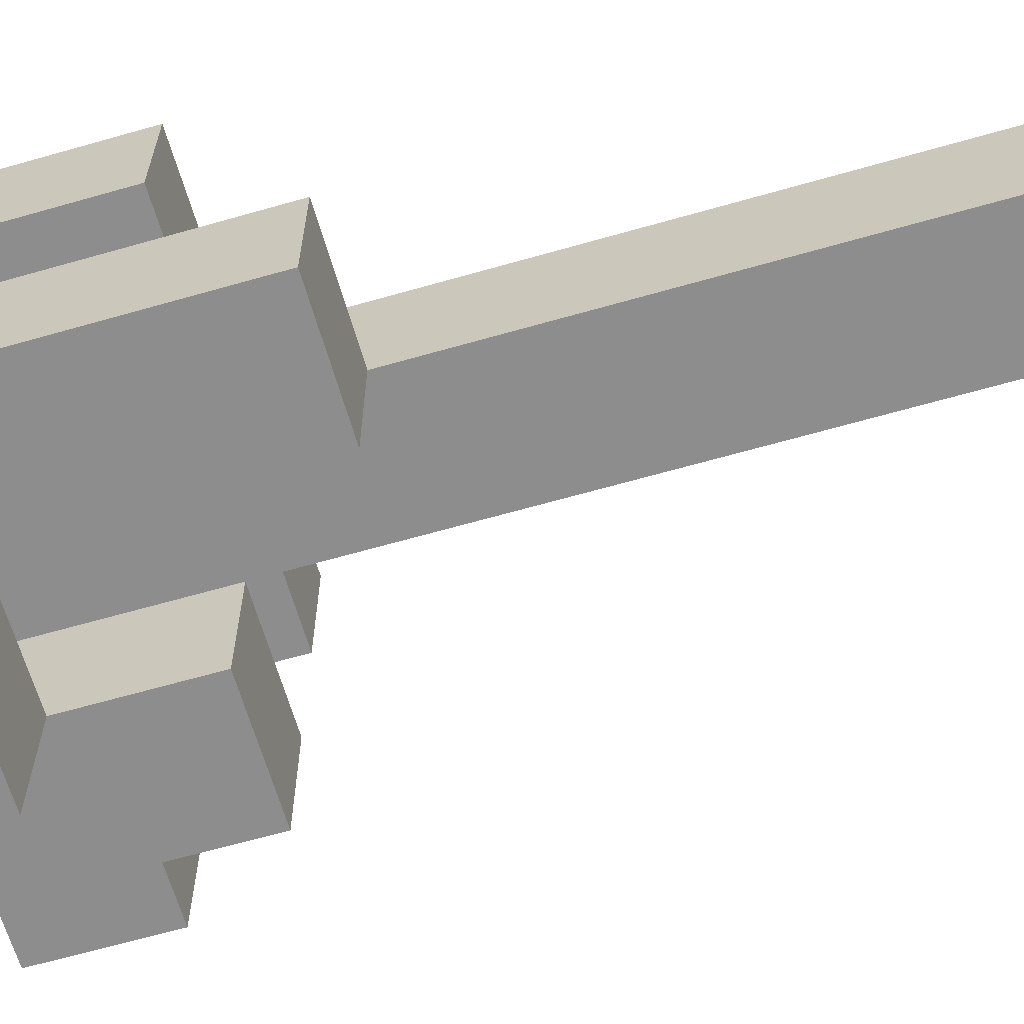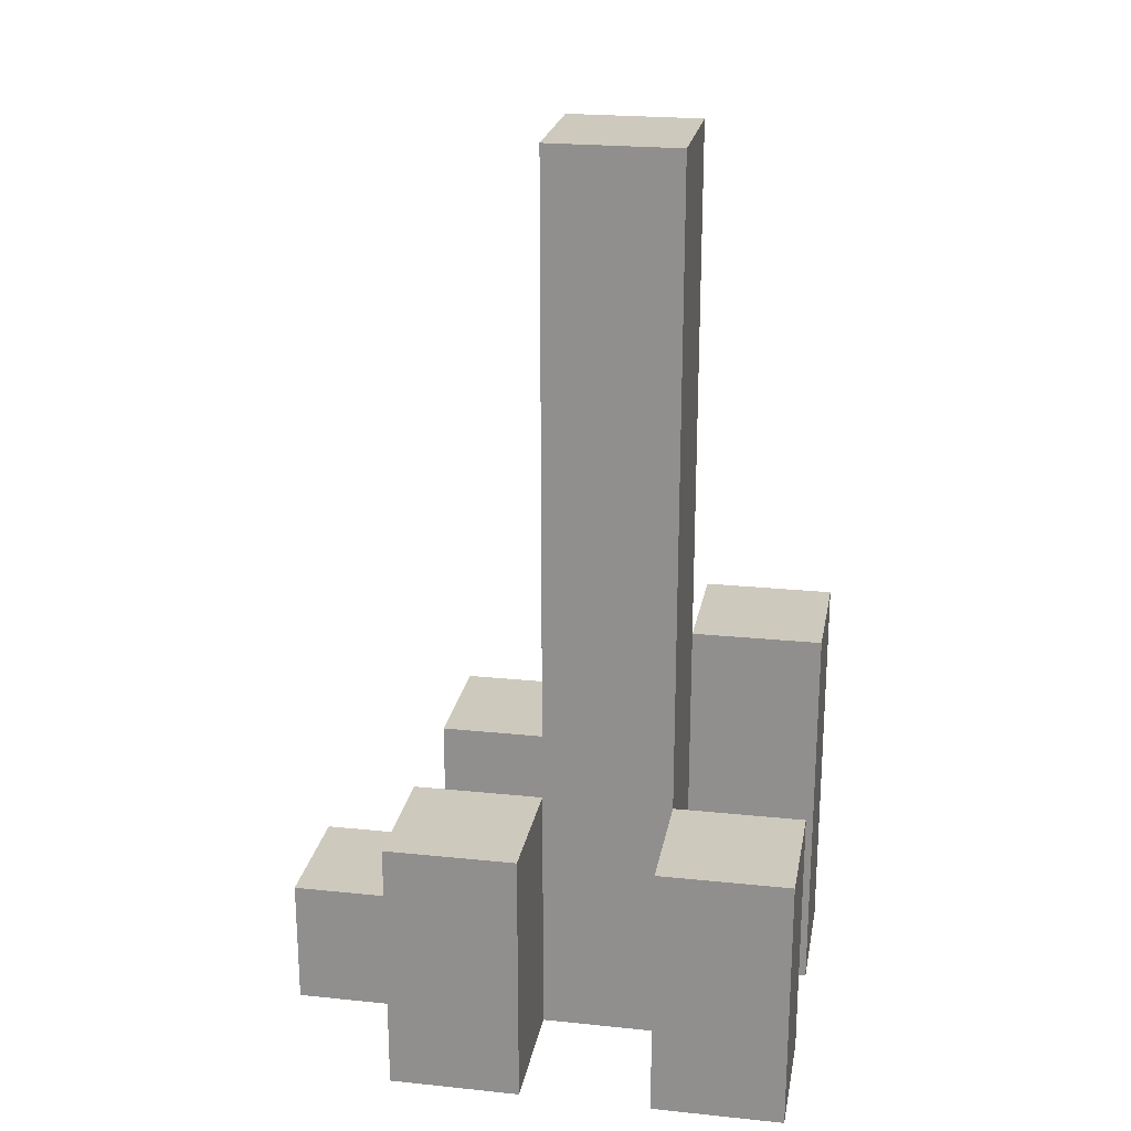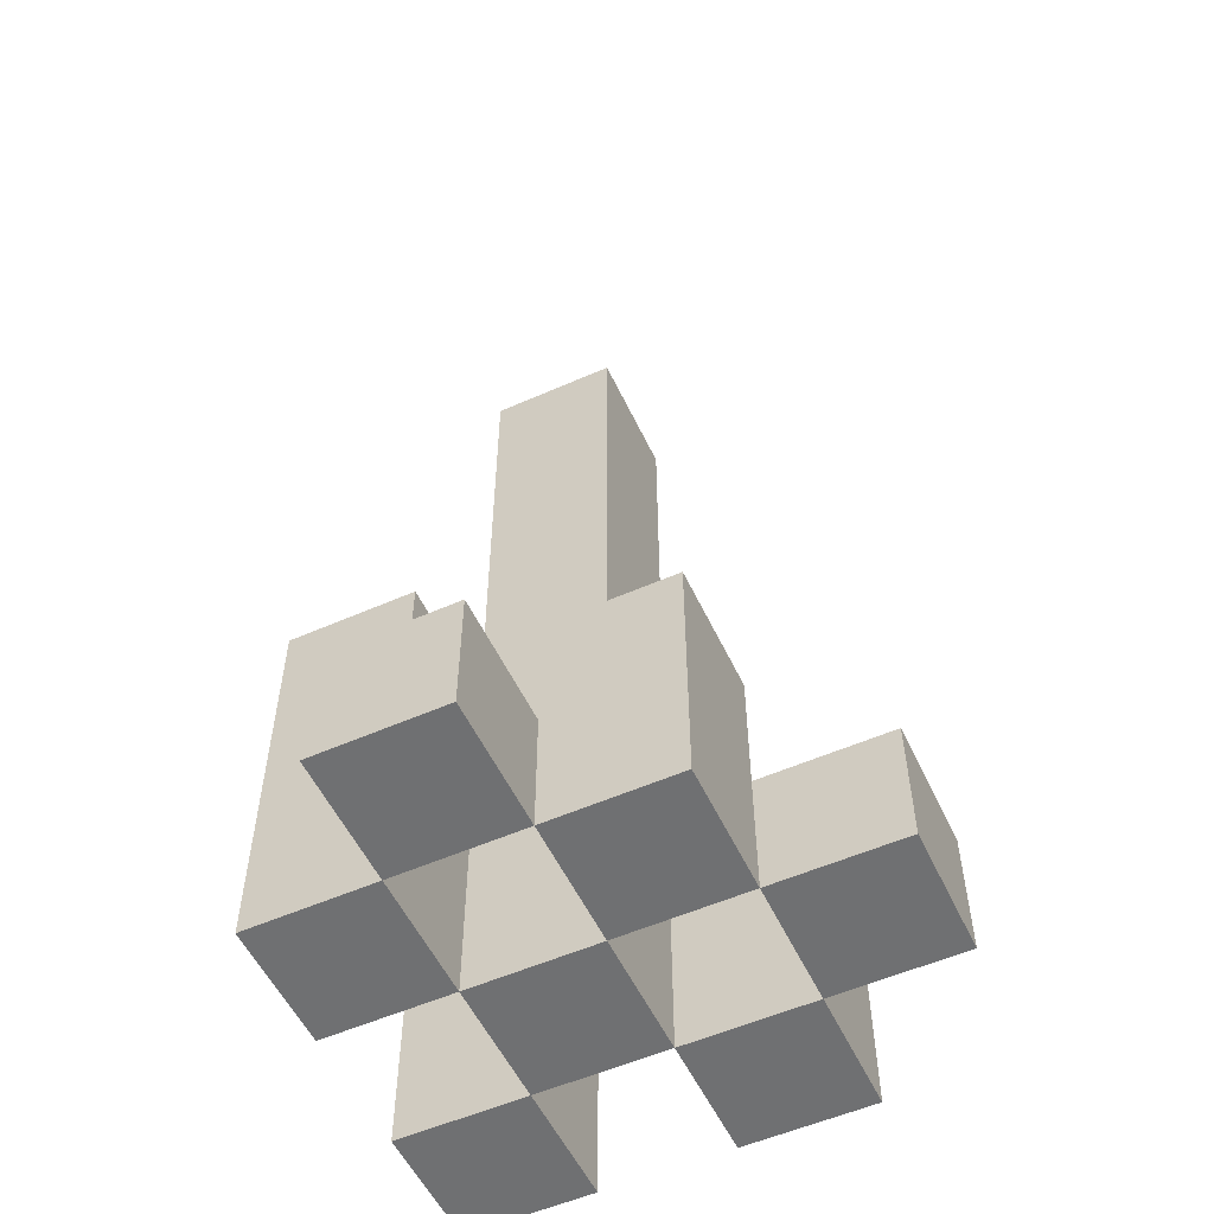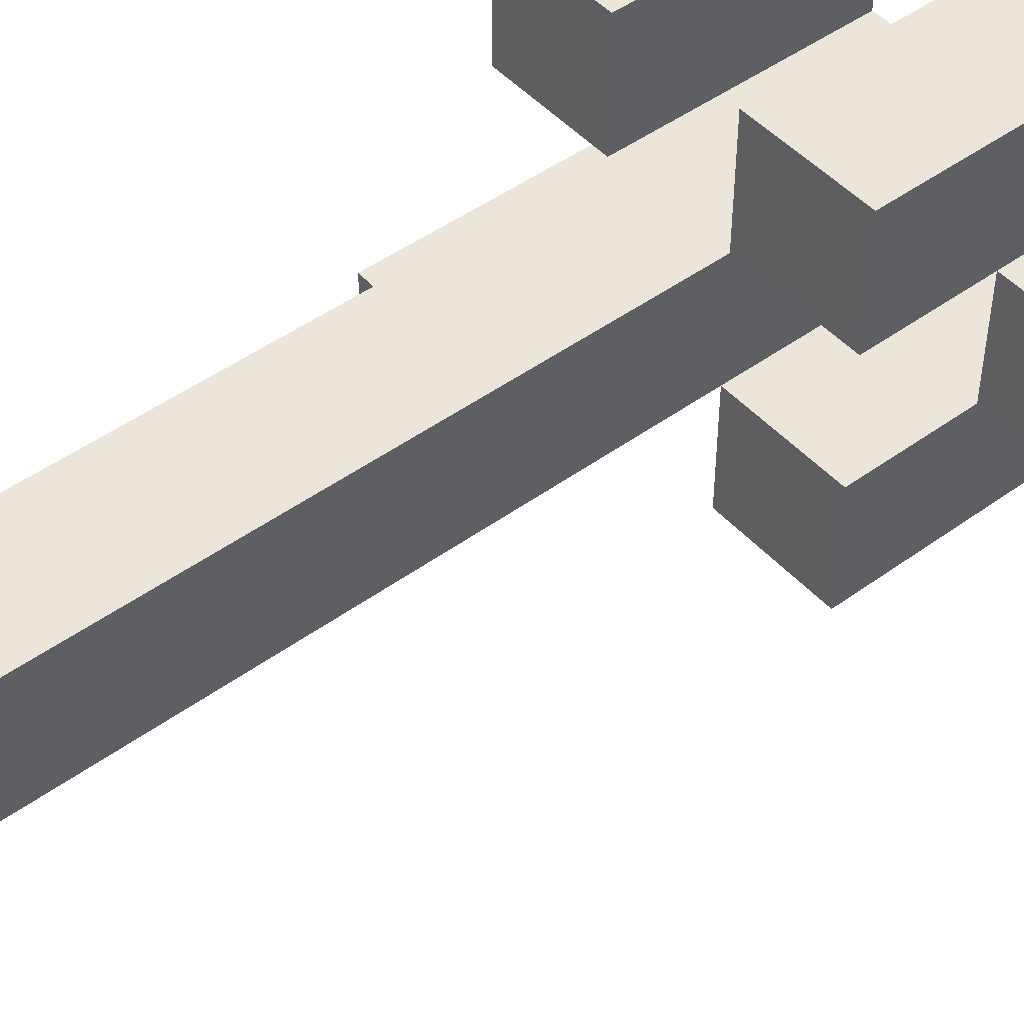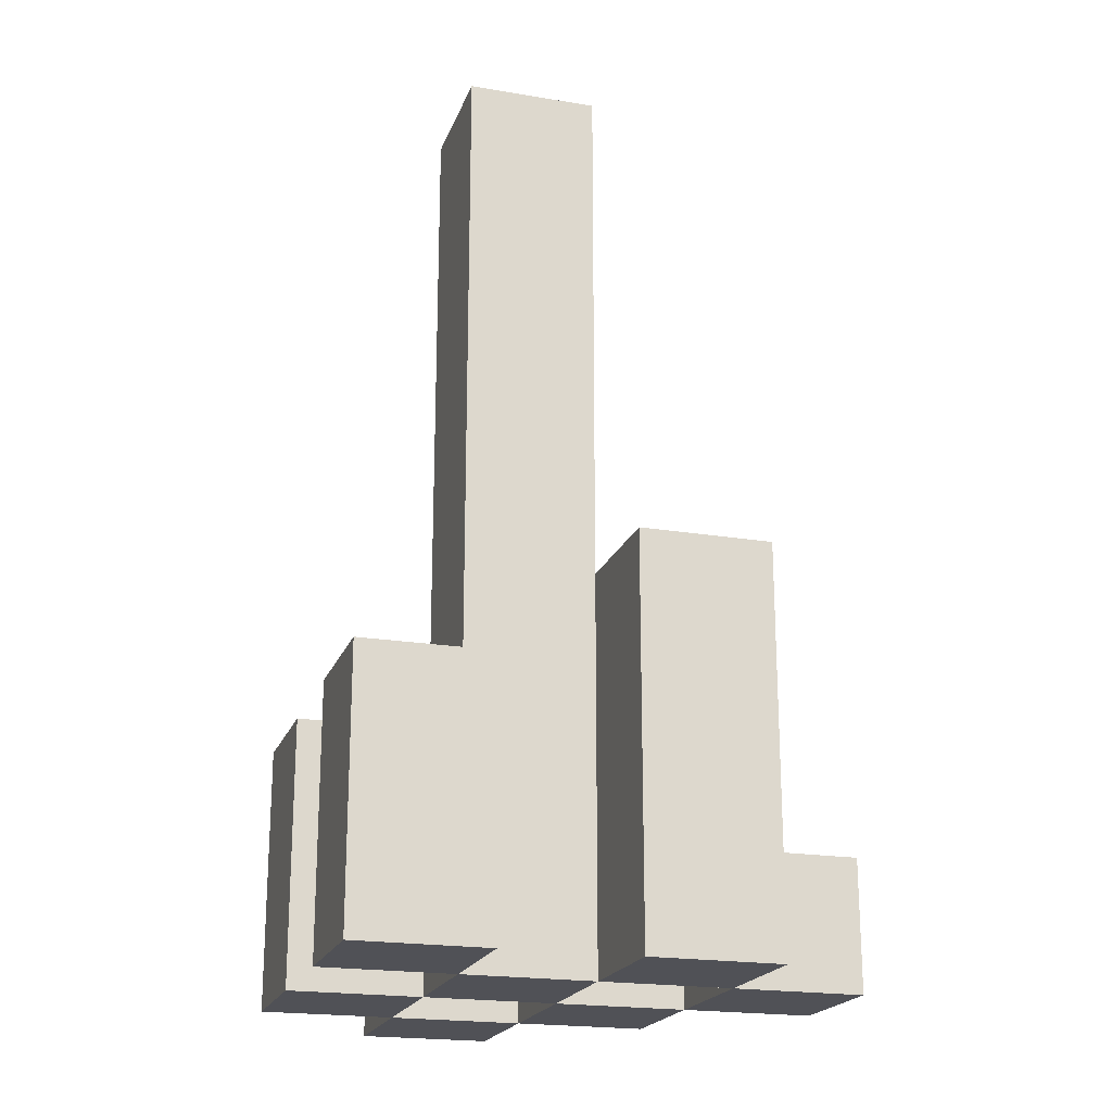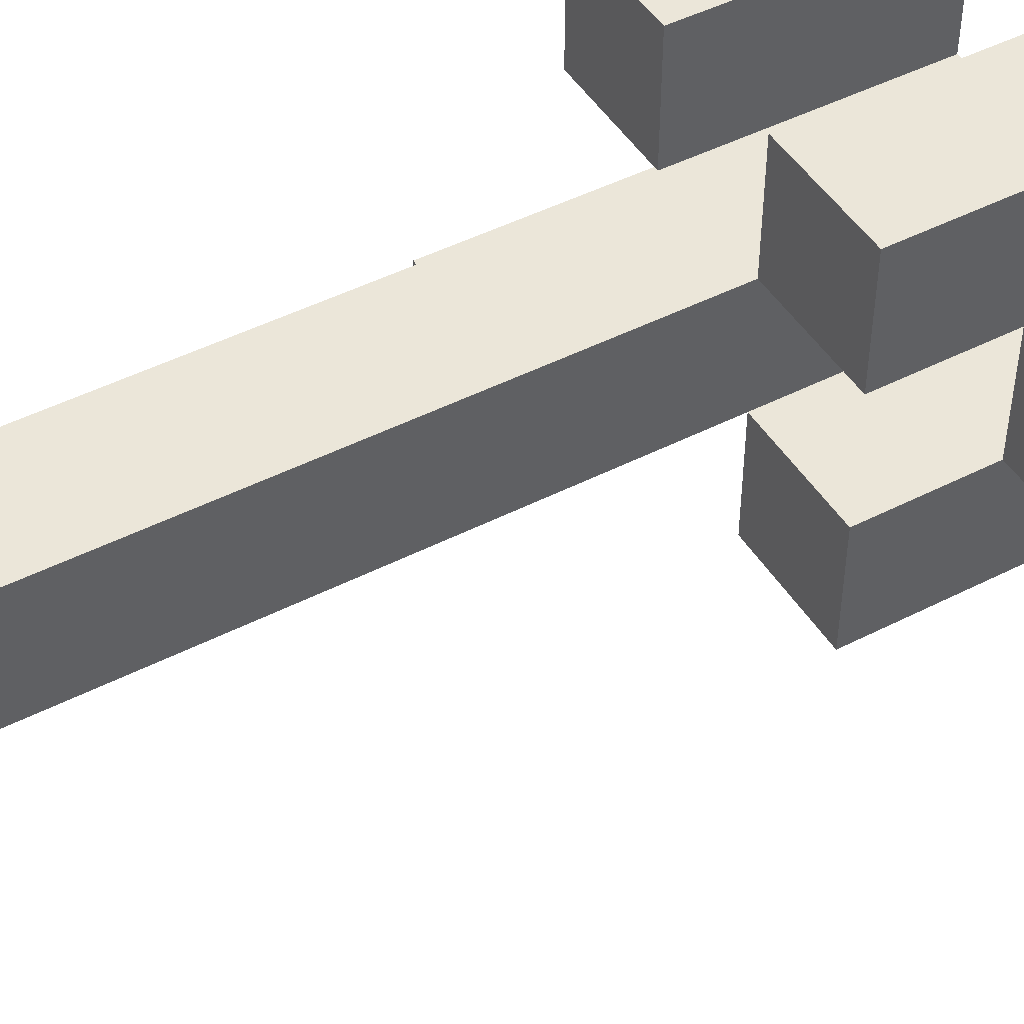
<metadata>
{"format":"obj","ext":"obj","renderer":"f3d","projection":"perspective","resolution":1024,"background":"white","views":[{"elev":-64.7,"azim":106.1,"up":"+Z"},{"elev":22.7,"azim":10.1,"up":"+Y"},{"elev":-54.9,"azim":-155.0,"up":"+Y"},{"elev":47.4,"azim":-129.4,"up":"+Z"},{"elev":-20.5,"azim":73.1,"up":"+Y"},{"elev":47.0,"azim":-120.1,"up":"+Z"}]}
</metadata>
<code>
o
v 40.9 0.9 -2.3
v 40.9 0.9 -2.4
v 40.9 1 -2.3
v 40.9 1 -2.4
v 41 0.9 -2.2
v 41 0.9 -2.3
v 41 0.9 -2.4
v 41 0.9 -2.5
v 41 1 -2.3
v 41 1 -2.4
v 41 1.1 -2.2
v 41 1.1 -2.3
v 41 1.1 -2.4
v 41 1.1 -2.5
v 41.1 0.9 -2.3
v 41.1 0.9 -2.4
v 41.1 0.9 -2.5
v 41.1 0.9 -2.6
v 41.1 1 -2.5
v 41.1 1 -2.6
v 41.1 1.1 -2.3
v 41.1 1.1 -2.4
v 41.1 1.6 -2.3
v 41.1 1.6 -2.4
v 41.2 0.9 -2.2
v 41.2 0.9 -2.3
v 41.2 0.9 -2.4
v 41.2 0.9 -2.5
v 41.2 1 -2.5
v 41.2 1.1 -2.2
v 41.2 1.1 -2.3
v 41.2 1.2 -2.4
v 41.2 1.2 -2.5
v 41 0.9 -2.3
v 41 0.9 -2.4
v 41 1 -2.3
v 41 1 -2.4
v 41.1 0.9 -2.2
v 41.1 0.9 -2.3
v 41.1 0.9 -2.4
v 41.1 0.9 -2.5
v 41.1 1 -2.5
v 41.1 1.1 -2.2
v 41.1 1.1 -2.3
v 41.1 1.1 -2.4
v 41.1 1.1 -2.5
v 41.2 0.9 -2.3
v 41.2 0.9 -2.4
v 41.2 0.9 -2.5
v 41.2 0.9 -2.6
v 41.2 1 -2.5
v 41.2 1 -2.6
v 41.2 1.1 -2.3
v 41.2 1.2 -2.4
v 41.2 1.6 -2.3
v 41.2 1.6 -2.4
v 41.3 0.9 -2.2
v 41.3 0.9 -2.3
v 41.3 0.9 -2.4
v 41.3 0.9 -2.5
v 41.3 1.1 -2.2
v 41.3 1.1 -2.3
v 41.3 1.2 -2.4
v 41.3 1.2 -2.5
v 41 0.9 -2.2
v 41 1.1 -2.2
v 41.1 0.9 -2.2
v 41.1 1.1 -2.2
v 41.2 0.9 -2.2
v 41.2 1.1 -2.2
v 41.3 0.9 -2.2
v 41.3 1.1 -2.2
v 40.9 0.9 -2.3
v 40.9 1 -2.3
v 41 0.9 -2.3
v 41 1 -2.3
v 41.1 0.9 -2.3
v 41.1 1.1 -2.3
v 41.1 1.6 -2.3
v 41.2 0.9 -2.3
v 41.2 1.1 -2.3
v 41.2 1.6 -2.3
v 41 0.9 -2.4
v 41 1 -2.4
v 41 1.1 -2.4
v 41.1 0.9 -2.4
v 41.1 1.1 -2.4
v 41.2 0.9 -2.4
v 41.2 1.2 -2.4
v 41.3 0.9 -2.4
v 41.3 1.2 -2.4
v 41.1 0.9 -2.5
v 41.1 1 -2.5
v 41.2 0.9 -2.5
v 41.2 1 -2.5
v 41 0.9 -2.3
v 41 1 -2.3
v 41 1.1 -2.3
v 41.1 0.9 -2.3
v 41.1 1.1 -2.3
v 41.2 0.9 -2.3
v 41.2 1.1 -2.3
v 41.3 0.9 -2.3
v 41.3 1.1 -2.3
v 40.9 0.9 -2.4
v 40.9 1 -2.4
v 41 0.9 -2.4
v 41 1 -2.4
v 41.1 0.9 -2.4
v 41.1 1.1 -2.4
v 41.1 1.6 -2.4
v 41.2 0.9 -2.4
v 41.2 1.2 -2.4
v 41.2 1.6 -2.4
v 41 0.9 -2.5
v 41 1.1 -2.5
v 41.1 0.9 -2.5
v 41.1 1 -2.5
v 41.1 1.1 -2.5
v 41.2 0.9 -2.5
v 41.2 1 -2.5
v 41.2 1.2 -2.5
v 41.3 0.9 -2.5
v 41.3 1.2 -2.5
v 41.1 0.9 -2.6
v 41.1 1 -2.6
v 41.2 0.9 -2.6
v 41.2 1 -2.6
v 41 0.9 -2.2
v 41.1 0.9 -2.2
v 41.2 0.9 -2.2
v 41.3 0.9 -2.2
v 40.9 0.9 -2.3
v 41 0.9 -2.3
v 41.1 0.9 -2.3
v 41.2 0.9 -2.3
v 41.3 0.9 -2.3
v 40.9 0.9 -2.4
v 41 0.9 -2.4
v 41.1 0.9 -2.4
v 41.2 0.9 -2.4
v 41.3 0.9 -2.4
v 41 0.9 -2.5
v 41.1 0.9 -2.5
v 41.2 0.9 -2.5
v 41.3 0.9 -2.5
v 41.1 0.9 -2.6
v 41.2 0.9 -2.6
v 40.9 1 -2.3
v 41 1 -2.3
v 40.9 1 -2.4
v 41 1 -2.4
v 41.1 1 -2.5
v 41.2 1 -2.5
v 41.1 1 -2.6
v 41.2 1 -2.6
v 41 1.1 -2.2
v 41.1 1.1 -2.2
v 41.2 1.1 -2.2
v 41.3 1.1 -2.2
v 41 1.1 -2.3
v 41.1 1.1 -2.3
v 41.2 1.1 -2.3
v 41.3 1.1 -2.3
v 41 1.1 -2.4
v 41.1 1.1 -2.4
v 41 1.1 -2.5
v 41.1 1.1 -2.5
v 41.2 1.2 -2.4
v 41.3 1.2 -2.4
v 41.2 1.2 -2.5
v 41.3 1.2 -2.5
v 41.1 1.6 -2.3
v 41.2 1.6 -2.3
v 41.1 1.6 -2.4
v 41.2 1.6 -2.4
f 3 2 1
f 4 2 3
f 9 6 5
f 10 8 7
f 11 9 5
f 12 9 11
f 13 8 10
f 14 8 13
f 19 18 17
f 20 18 19
f 21 16 15
f 22 16 21
f 23 22 21
f 24 22 23
f 29 28 27
f 30 26 25
f 31 26 30
f 32 29 27
f 33 29 32
f 34 35 36
f 36 35 37
f 40 41 42
f 38 39 43
f 43 39 44
f 40 42 45
f 45 42 46
f 49 50 51
f 51 50 52
f 47 48 53
f 53 48 54
f 53 54 55
f 55 54 56
f 57 58 61
f 61 58 62
f 59 60 63
f 63 60 64
f 67 66 65
f 68 66 67
f 71 70 69
f 72 70 71
f 75 74 73
f 76 74 75
f 80 78 77
f 80 79 78
f 81 79 80
f 82 79 81
f 86 84 83
f 86 85 84
f 87 85 86
f 90 89 88
f 91 89 90
f 94 93 92
f 95 93 94
f 96 97 99
f 97 98 99
f 99 98 100
f 101 102 103
f 103 102 104
f 105 106 107
f 107 106 108
f 109 110 112
f 110 111 112
f 112 111 113
f 113 111 114
f 115 116 117
f 117 116 118
f 118 116 119
f 120 121 123
f 121 122 123
f 123 122 124
f 125 126 127
f 127 126 128
f 134 130 129
f 135 130 134
f 136 132 131
f 137 132 136
f 138 134 133
f 139 134 138
f 140 136 135
f 141 136 140
f 143 140 139
f 144 140 143
f 145 142 141
f 146 142 145
f 147 145 144
f 148 145 147
f 149 150 151
f 151 150 152
f 153 154 155
f 155 154 156
f 157 158 161
f 161 158 162
f 159 160 163
f 163 160 164
f 165 166 167
f 167 166 168
f 169 170 171
f 171 170 172
f 173 174 175
f 175 174 176

</code>
